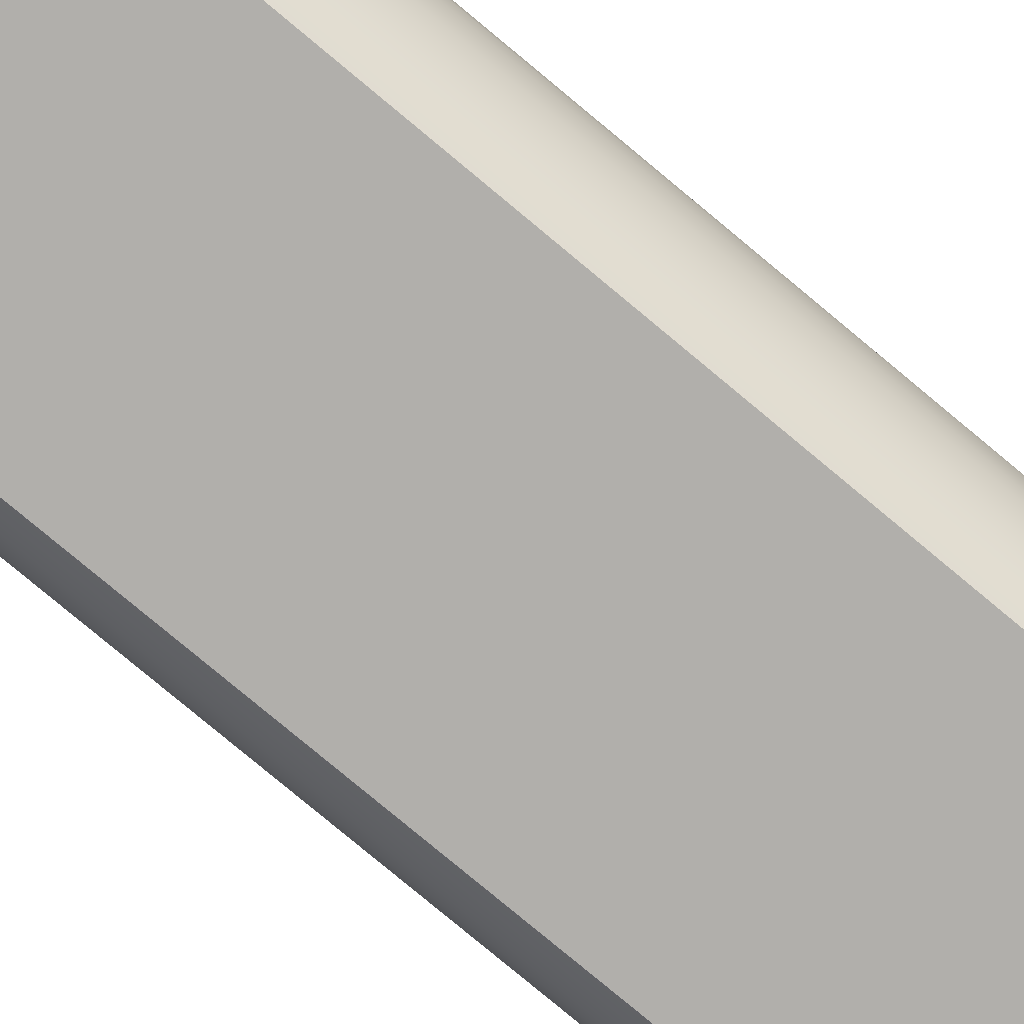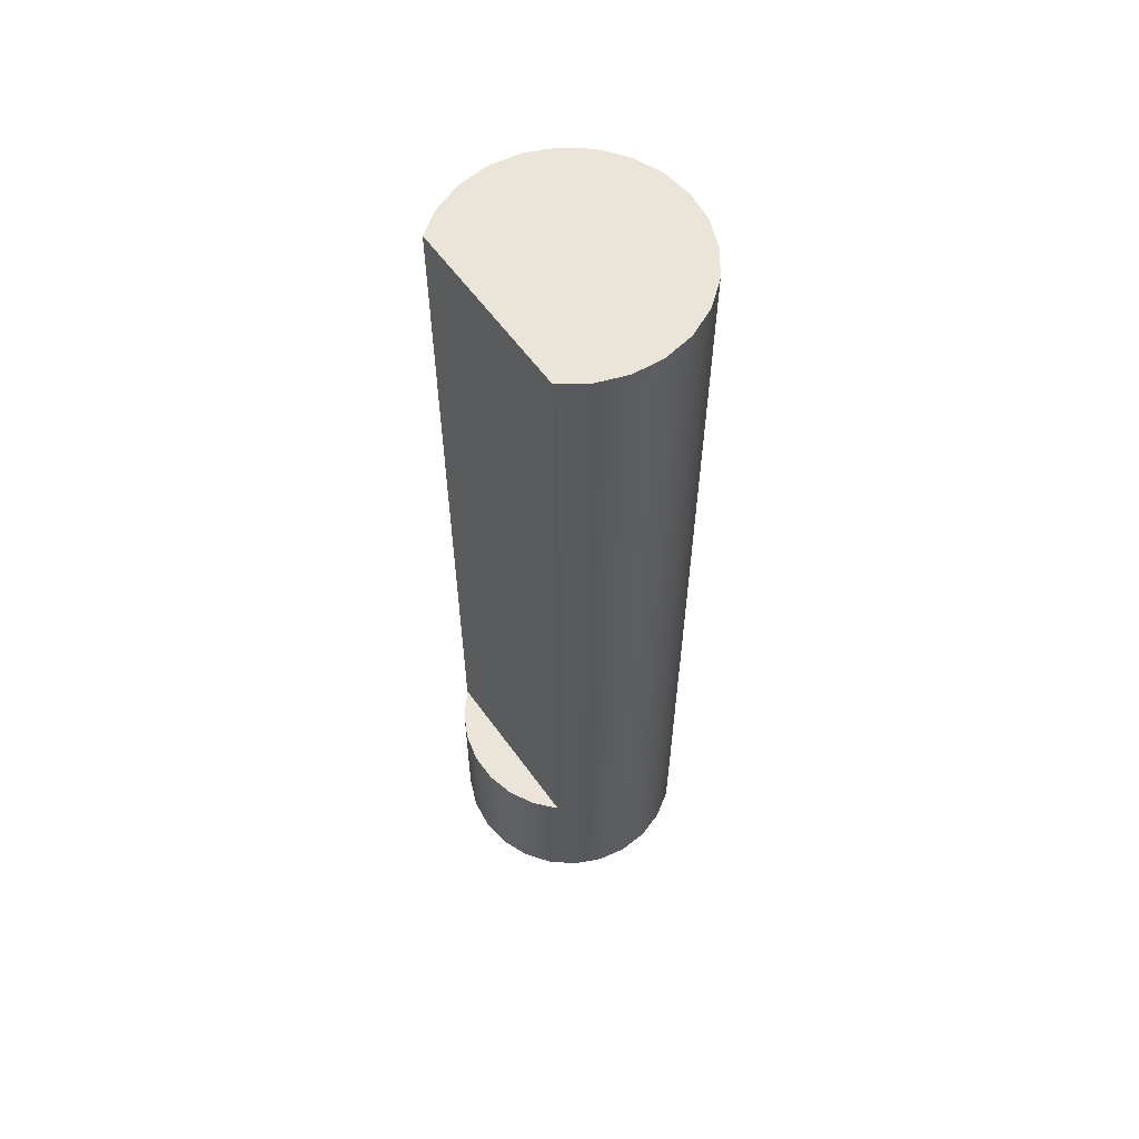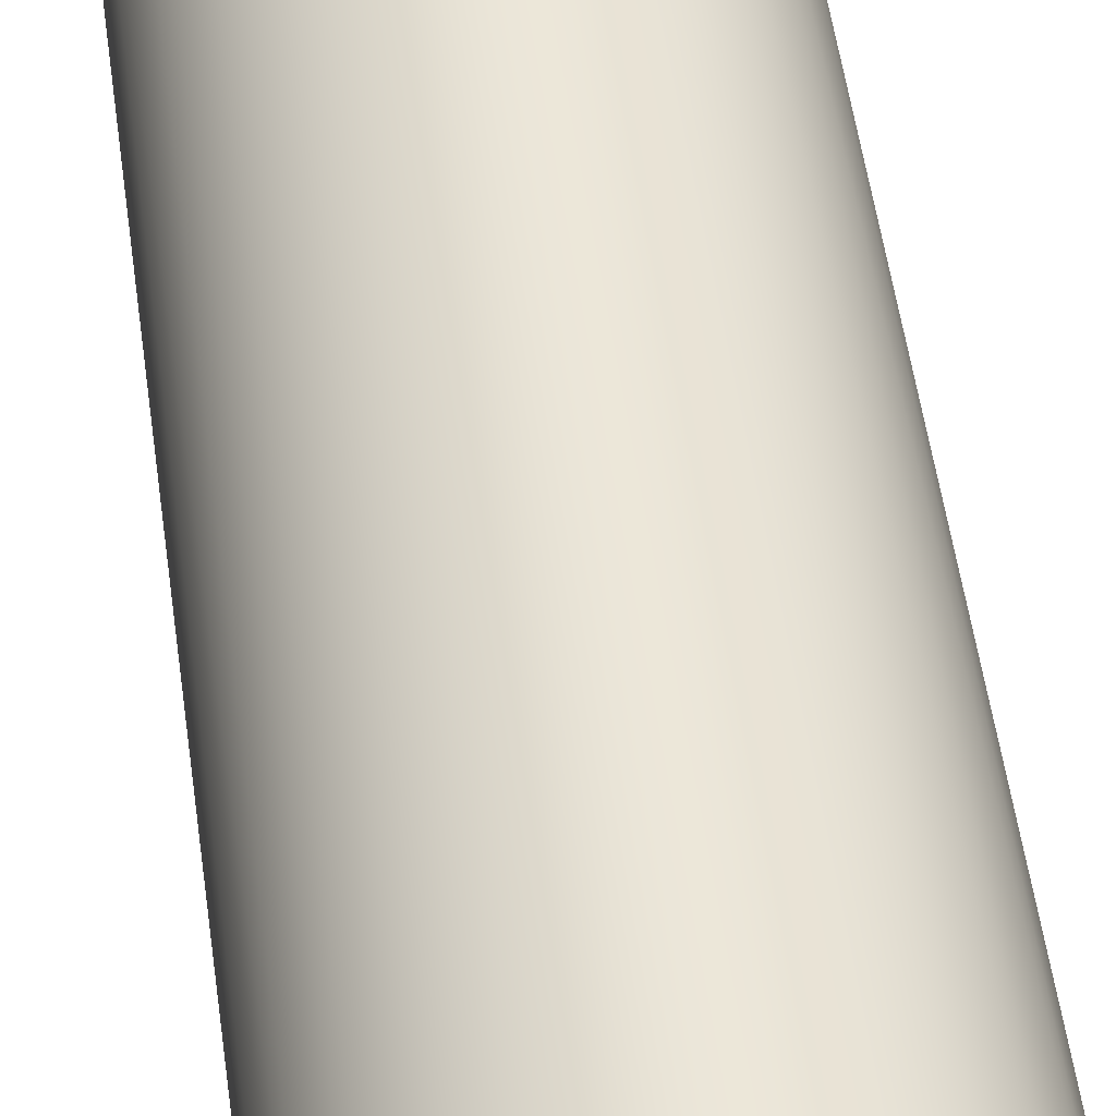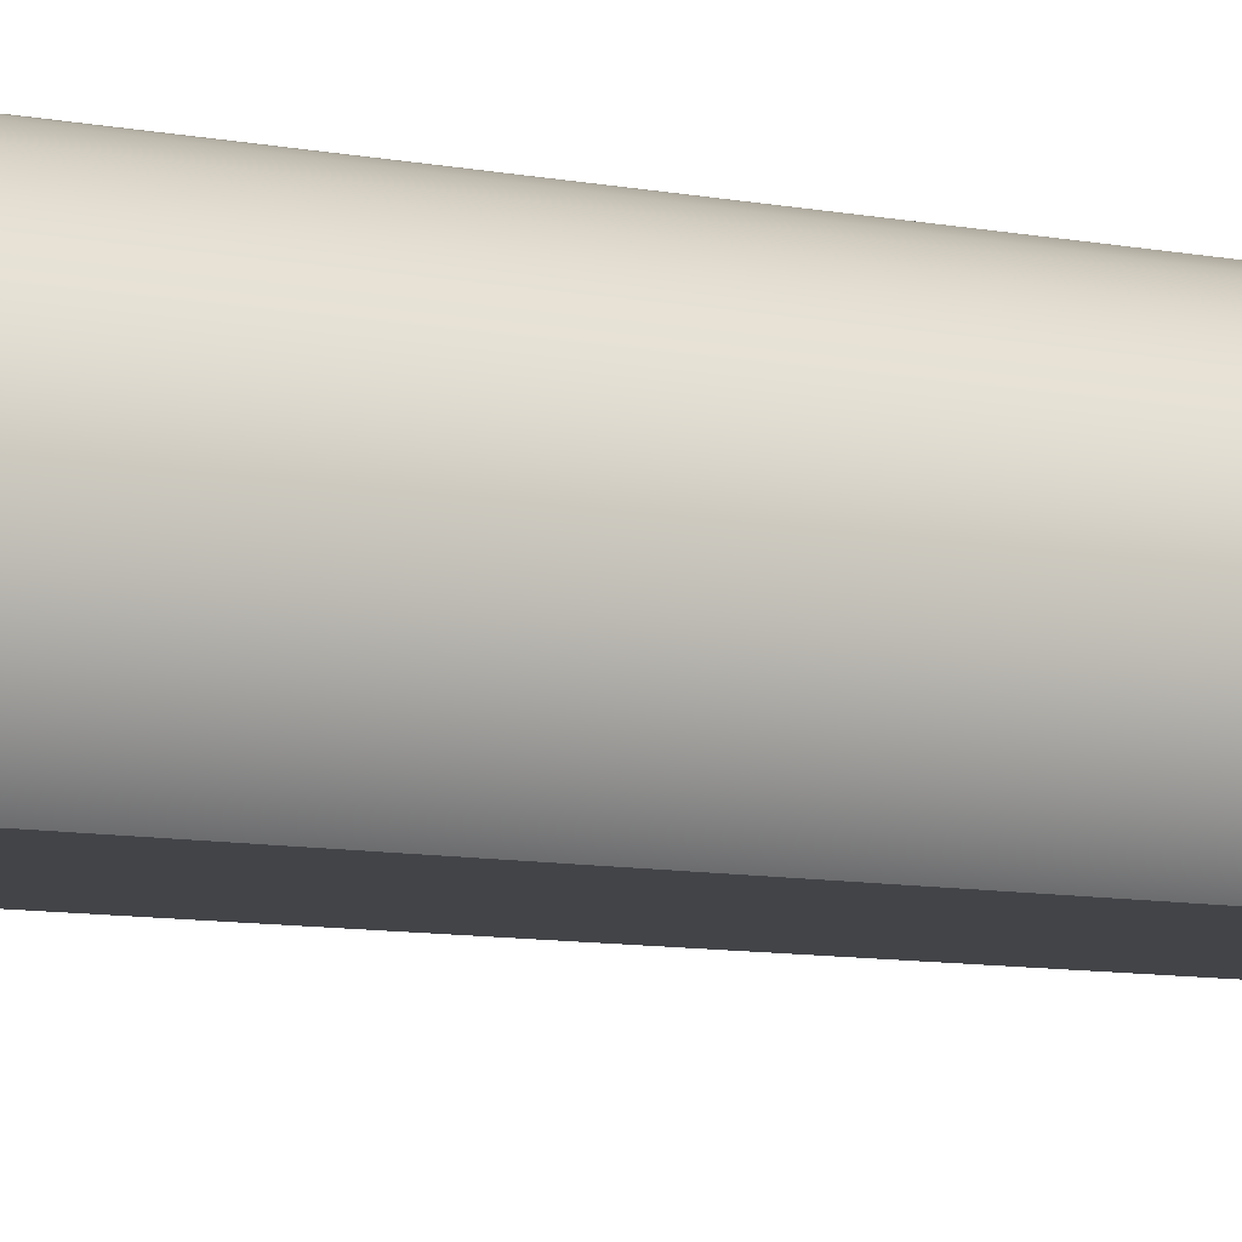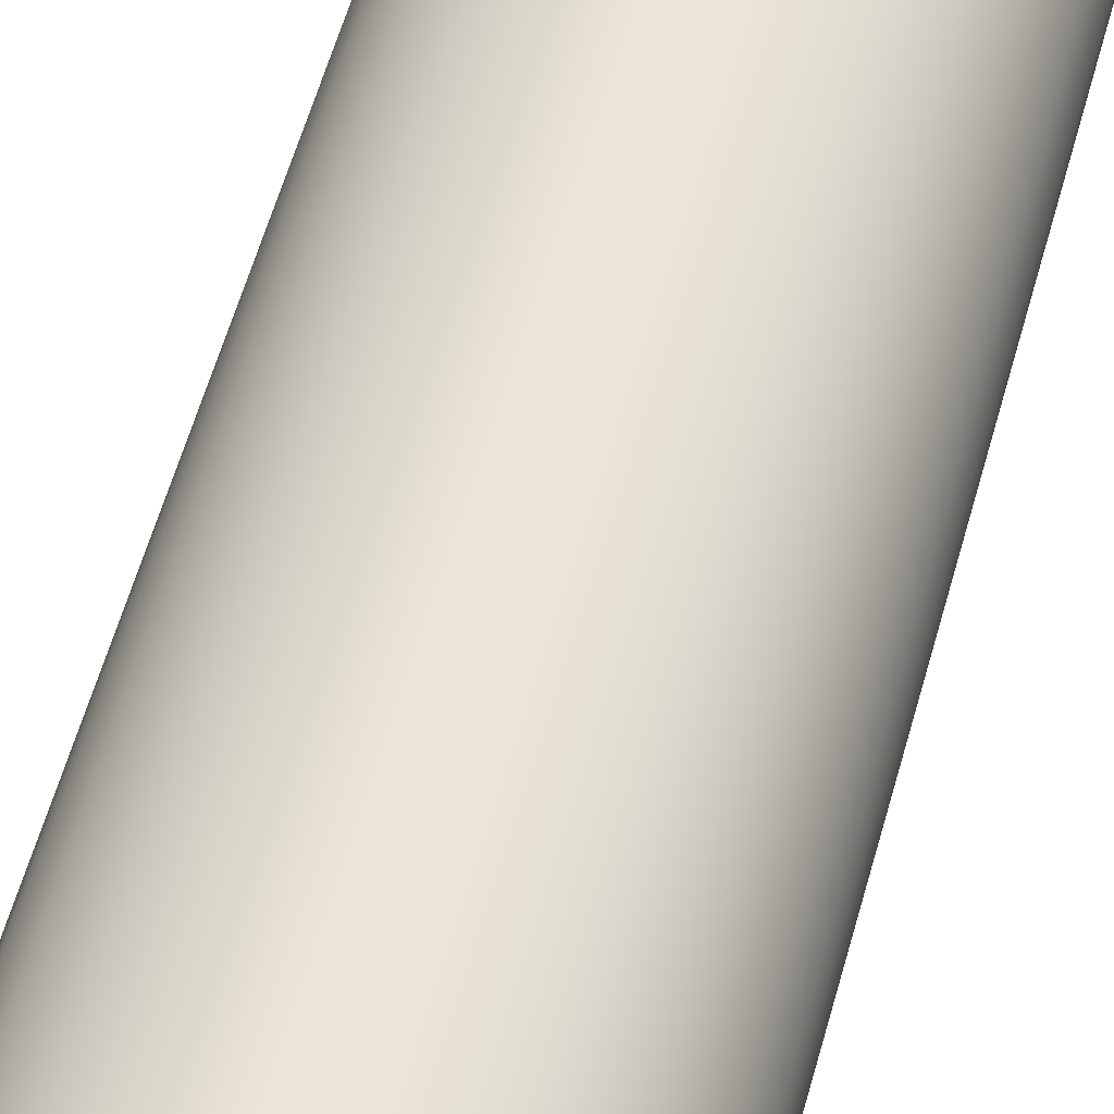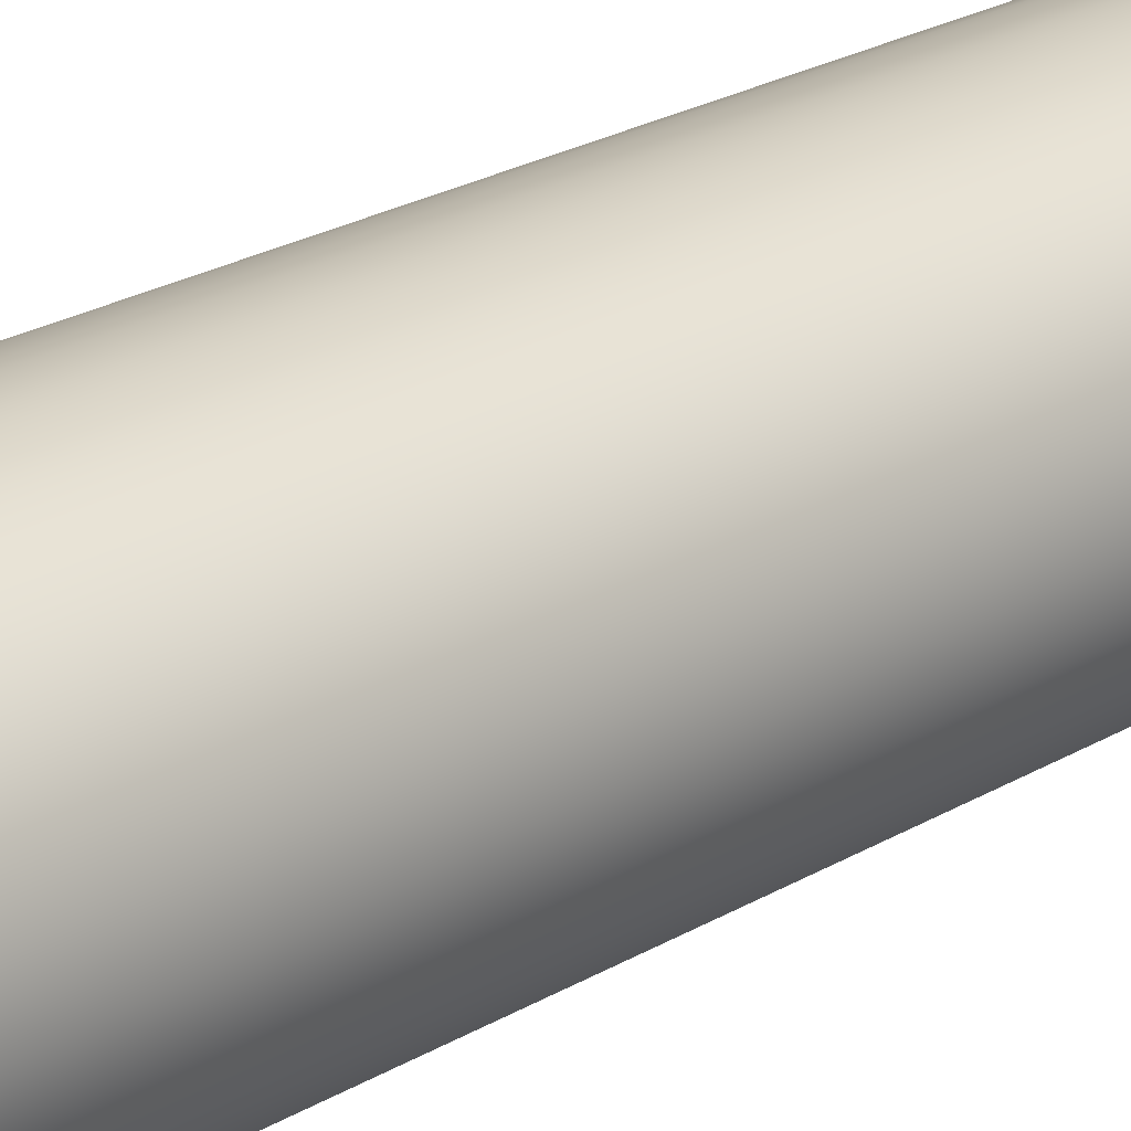
<metadata>
{"format":"obj","ext":"obj","renderer":"f3d","projection":"perspective","resolution":1024,"background":"white","views":[{"elev":-78.2,"azim":50.1,"up":"+Z"},{"elev":59.5,"azim":-125.6,"up":"+Y"},{"elev":47.1,"azim":-7.2,"up":"+Z"},{"elev":-8.2,"azim":59.7,"up":"+Z"},{"elev":53.9,"azim":14.8,"up":"+Z"},{"elev":22.1,"azim":43.3,"up":"+Z"}]}
</metadata>
<code>
g Body1
v 1.118 10 -1
v 1.335 10 -0.6848
v 1.464 10 -0.3251
v 1.499 10 0.05566
v 1.436 10 0.4328
v 1.28 10 0.7819
v 1.041 10 1.08
v 0.7339 10 1.308
v 0.3793 10 1.451
v -0 10 1.5
v -0.3793 10 1.451
v -0.7339 10 1.308
v -1.041 10 1.08
v -1.28 10 0.7819
v -1.436 10 0.4328
v -1.499 10 0.05566
v -1.464 10 -0.3251
v -1.335 10 -0.6848
v -1.118 10 -1
v -1.118 0 -1
v -0.8479 0 -1.237
v -0.5291 0 -1.404
v -0.1798 0 -1.489
v 0.1798 0 -1.489
v 0.5291 0 -1.404
v 0.8479 0 -1.237
v 1.118 0 -1
v 0 -2 -1.5
v -0.373 -2 -1.453
v -0.7226 -2 -1.314
v -1.027 -2 -1.093
v -1.266 -2 -0.8037
v -1.427 -2 -0.4635
v -1.497 -2 -0.09419
v -1.473 -2 0.2811
v -1.357 -2 0.6387
v -1.156 -2 0.9561
v -0.8817 -2 1.214
v -0.5522 -2 1.395
v -0.188 -2 1.488
v 0.188 -2 1.488
v 0.5522 -2 1.395
v 0.8817 -2 1.214
v 1.156 -2 0.9561
v 1.357 -2 0.6387
v 1.473 -2 0.2811
v 1.497 -2 -0.09419
v 1.427 -2 -0.4635
v 1.266 -2 -0.8037
v 1.027 -2 -1.093
v 0.7226 -2 -1.314
v 0.373 -2 -1.453
f 27 1 49
f 49 1 2
f 49 2 48
f 48 2 3
f 48 3 47
f 47 3 4
f 47 4 46
f 46 4 5
f 46 5 45
f 45 5 6
f 45 6 44
f 44 6 7
f 44 7 43
f 43 7 8
f 43 8 42
f 42 8 9
f 42 9 41
f 41 9 10
f 41 10 40
f 40 10 11
f 40 11 39
f 39 11 12
f 39 12 38
f 38 12 13
f 38 13 37
f 37 13 14
f 37 14 36
f 36 14 15
f 36 15 35
f 35 15 16
f 35 16 34
f 34 16 17
f 34 17 33
f 33 17 18
f 33 18 32
f 32 18 19
f 32 19 20
f 32 20 31
f 31 20 21
f 31 21 30
f 30 21 22
f 30 22 29
f 29 22 23
f 29 23 28
f 28 23 24
f 28 24 52
f 52 24 25
f 52 25 51
f 51 25 26
f 51 26 50
f 50 26 27
f 50 27 49
f 1 19 2
f 2 19 18
f 2 18 3
f 3 18 17
f 3 17 4
f 4 17 16
f 4 16 5
f 5 16 15
f 5 15 6
f 6 15 14
f 6 14 7
f 7 14 8
f 8 14 9
f 9 14 10
f 10 14 11
f 11 14 12
f 12 14 13
f 19 1 20
f 20 1 27
f 27 26 20
f 20 26 21
f 21 26 25
f 21 25 22
f 22 25 24
f 22 24 23
f 29 28 36
f 36 28 52
f 36 52 51
f 51 50 36
f 36 50 49
f 36 49 48
f 48 47 36
f 36 47 46
f 36 46 45
f 36 45 37
f 37 45 44
f 37 44 38
f 38 44 43
f 38 43 39
f 39 43 42
f 39 42 40
f 40 42 41
f 35 33 36
f 36 33 32
f 36 32 31
f 35 34 33
f 31 30 36
f 36 30 29

</code>
